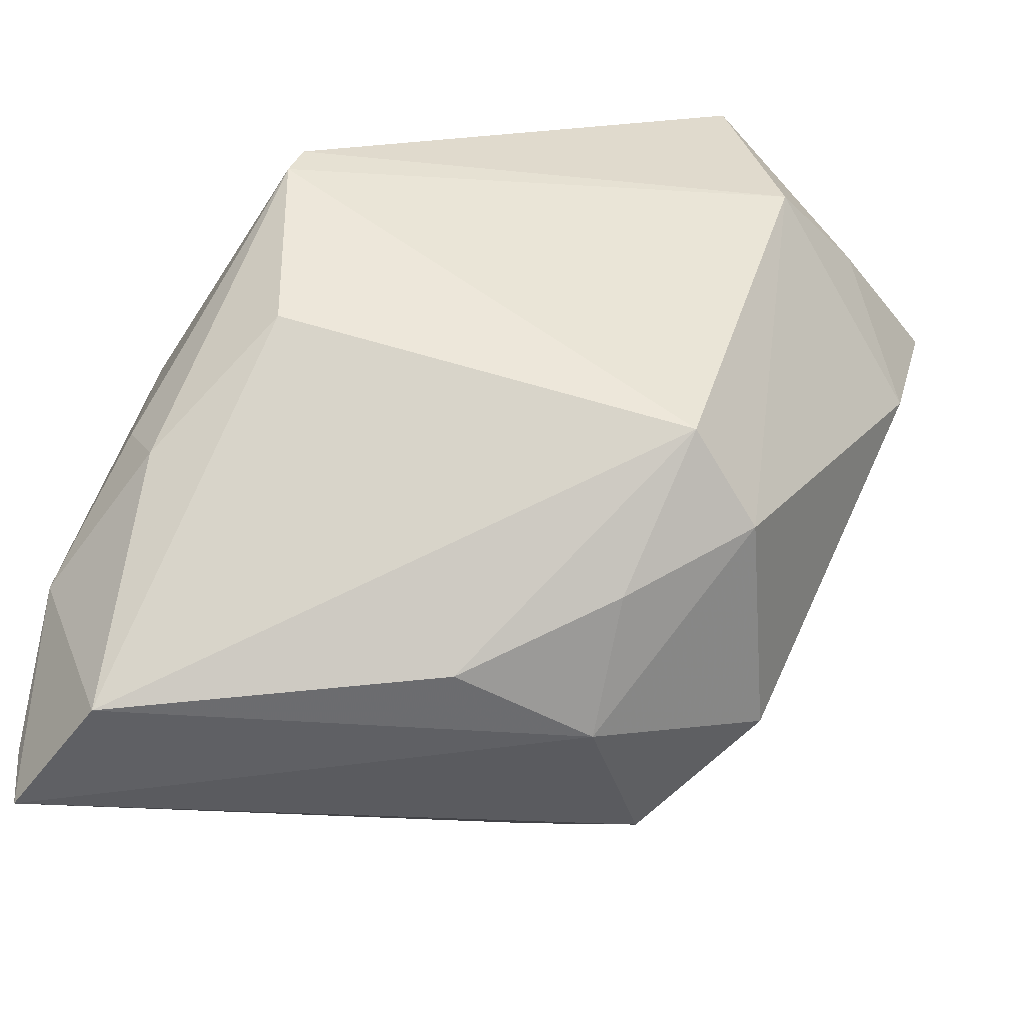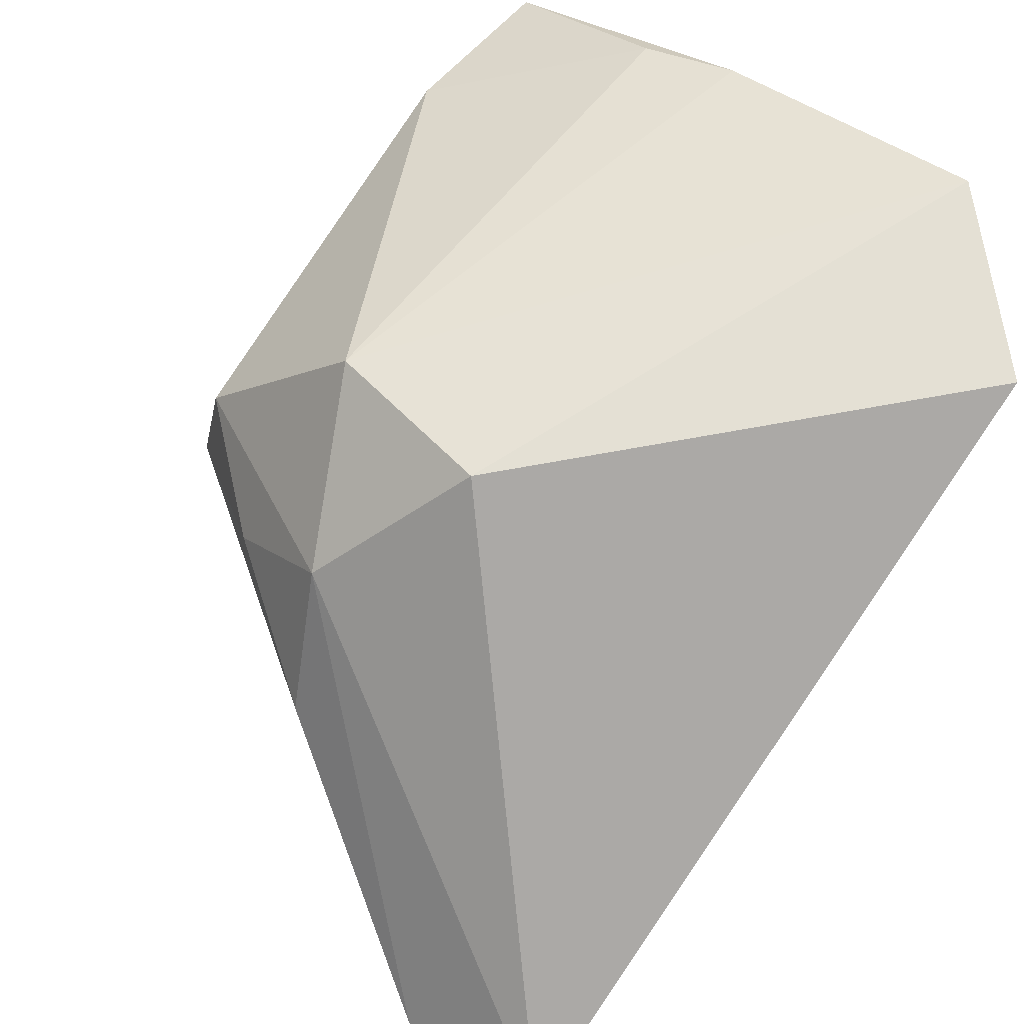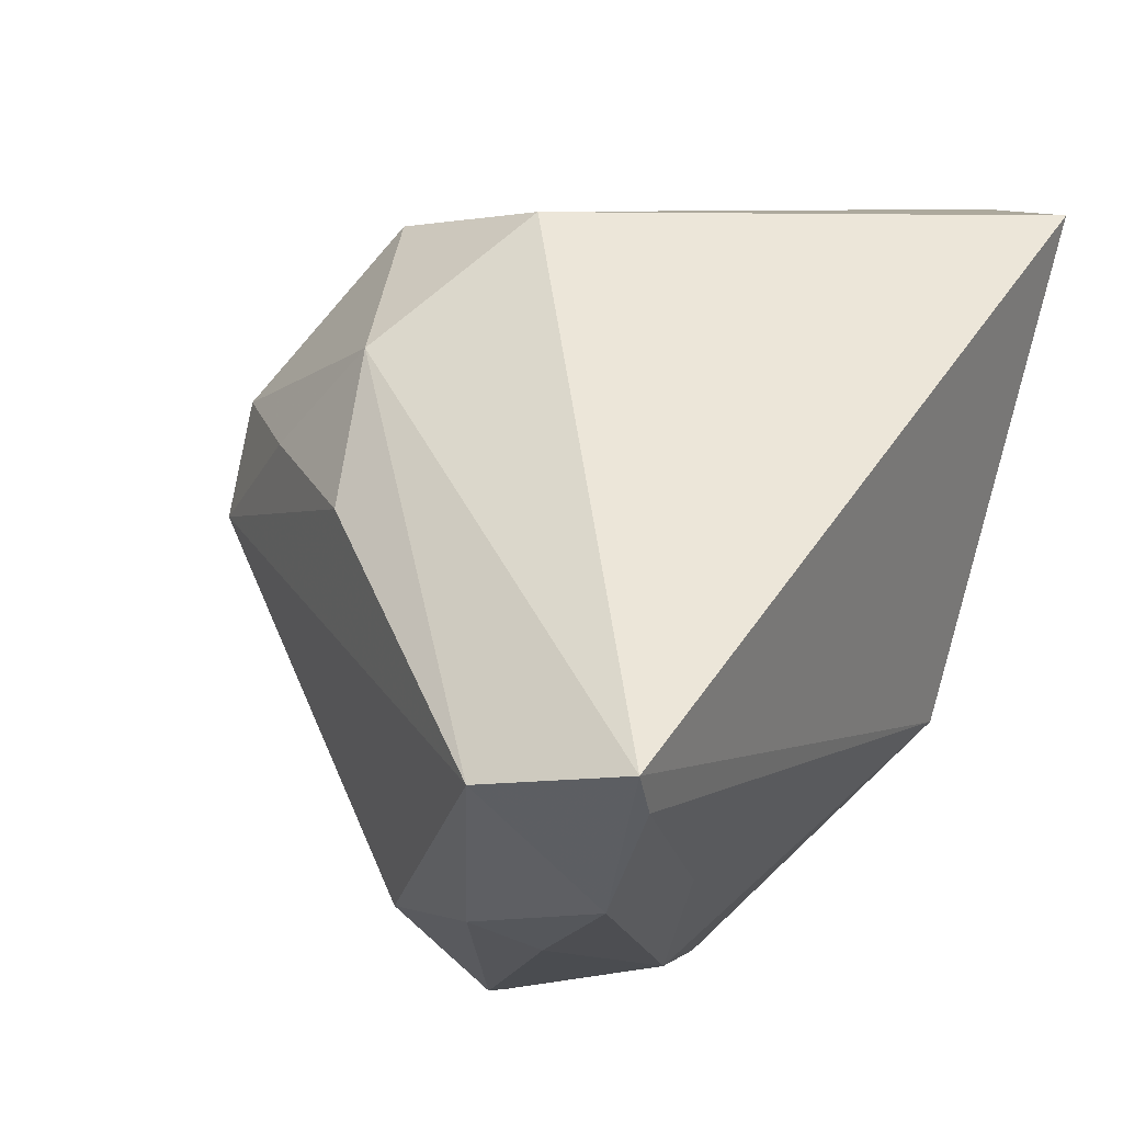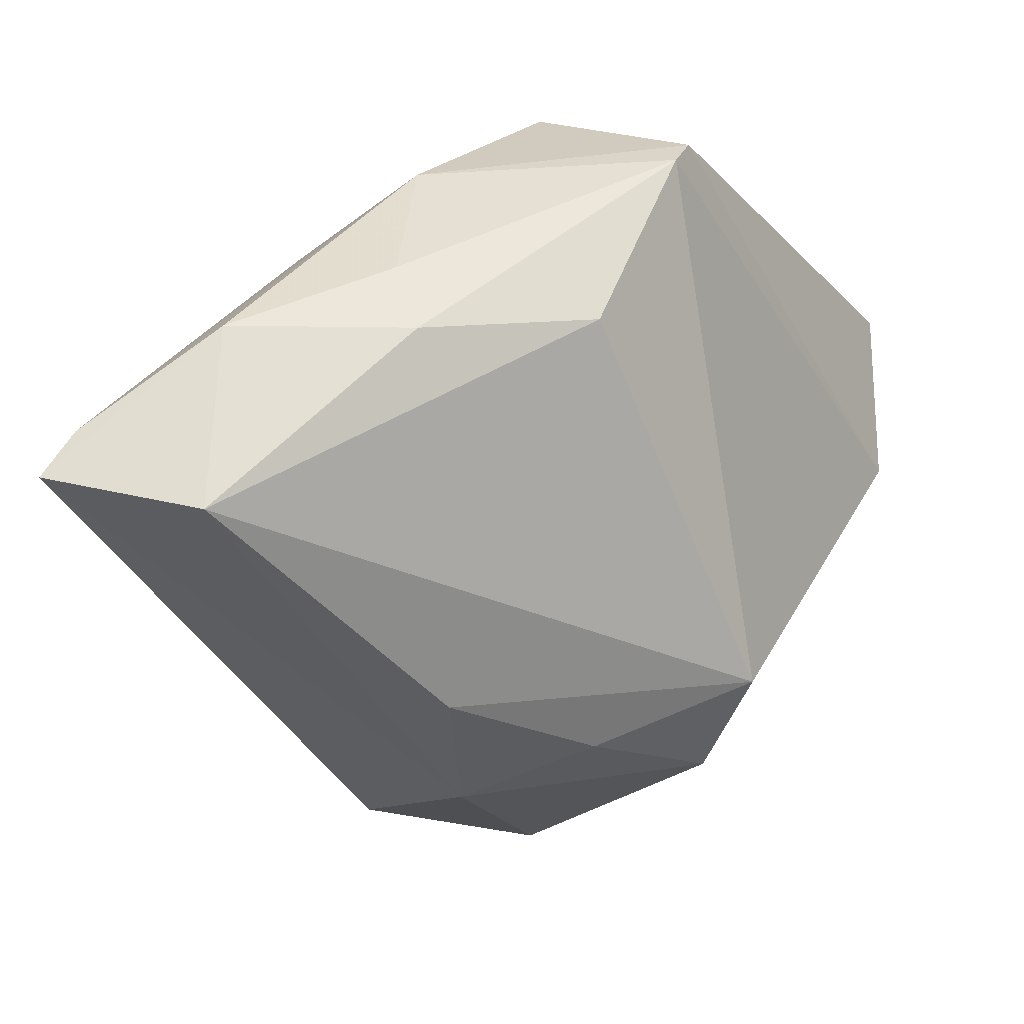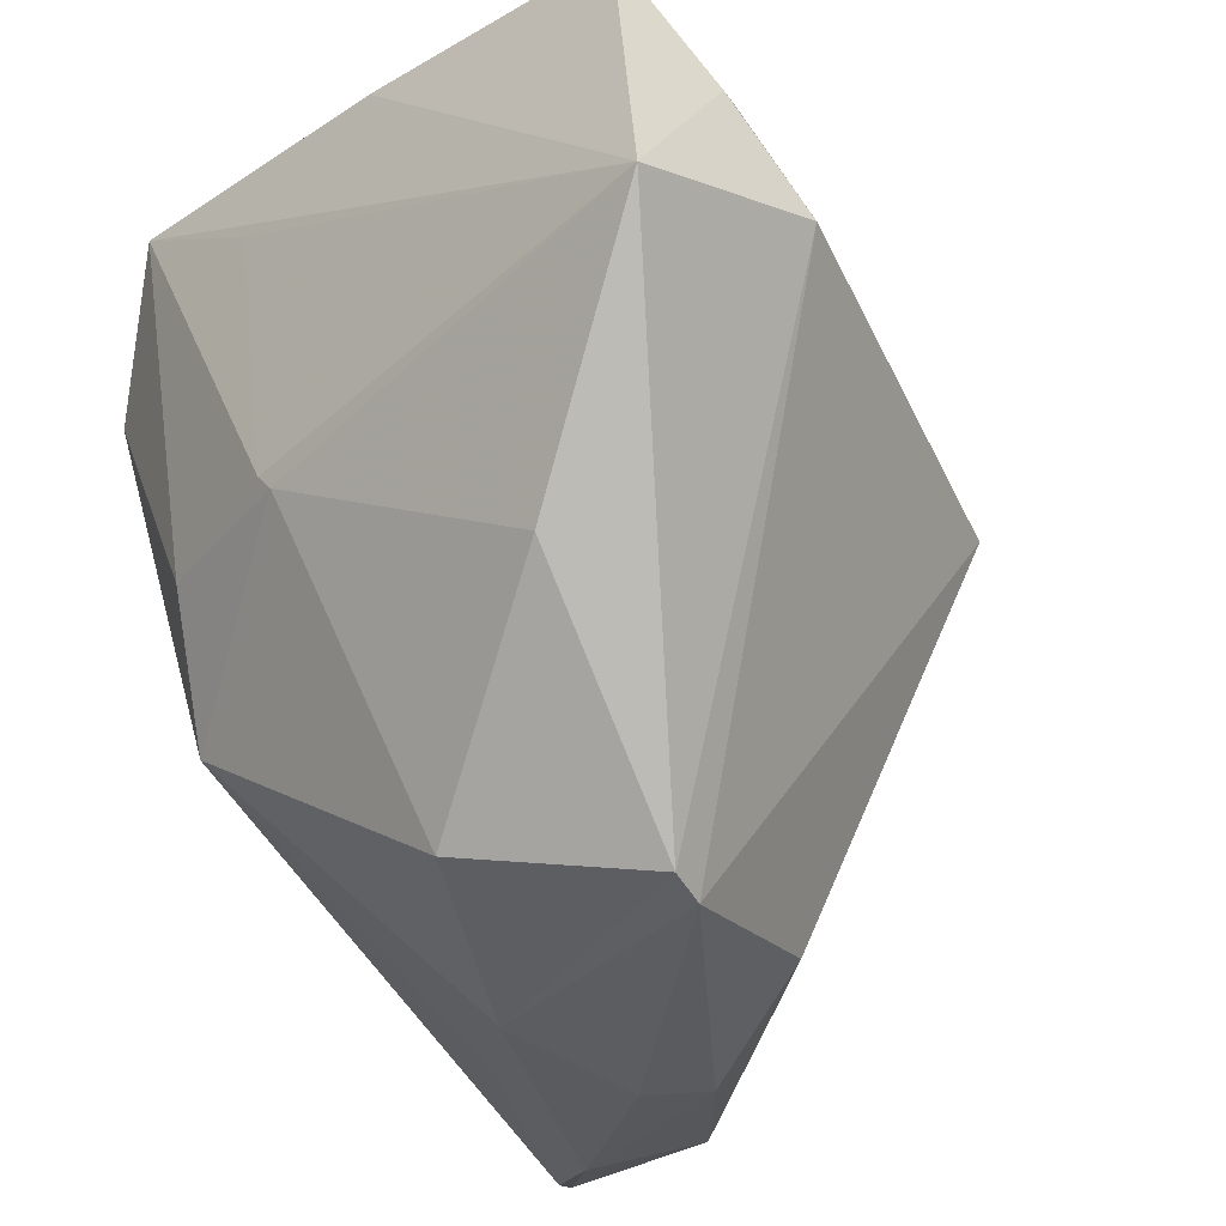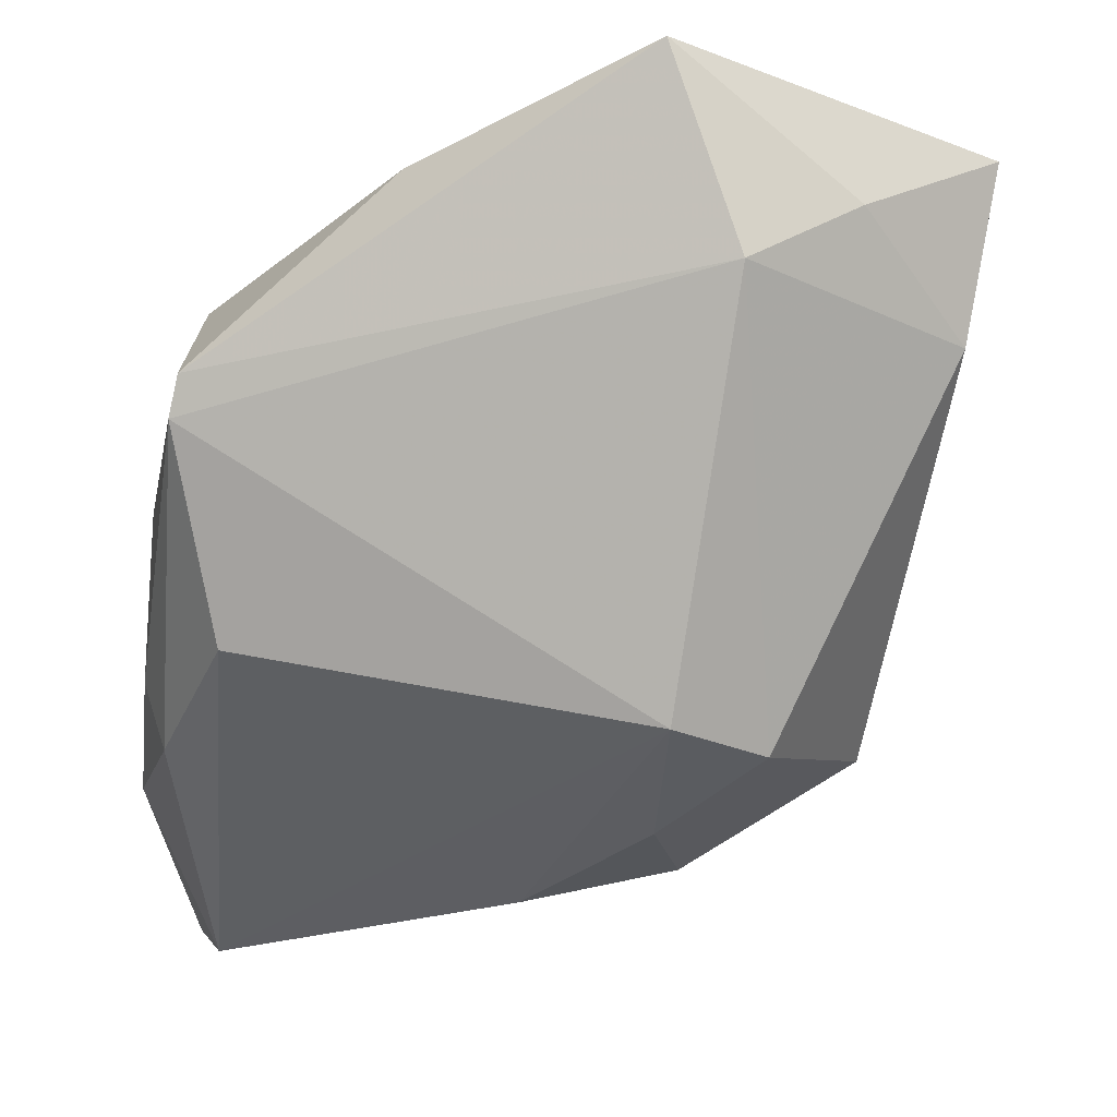
<metadata>
{"format":"obj","ext":"obj","renderer":"f3d","projection":"perspective","resolution":1024,"background":"white","views":[{"elev":-67.9,"azim":56.4,"up":"+Z"},{"elev":42.0,"azim":-130.3,"up":"+Y"},{"elev":-15.1,"azim":-134.1,"up":"+Y"},{"elev":-51.1,"azim":1.1,"up":"+Z"},{"elev":-35.5,"azim":47.9,"up":"+Y"},{"elev":-14.9,"azim":78.6,"up":"+Z"}]}
</metadata>
<code>
v 0.0467 0.007244 0.01171
v 0.0279 -0.02158 0.02583
v -0.01803 -0.003696 0.02945
v 0.01109 0.006778 -0.03541
v 0.04364 0.0198 0.01913
v 0.02827 0.004342 -0.02835
v 0.02051 -0.04274 0.001465
v -0.003235 0.01273 -0.03675
v -0.007055 0.02914 0.03284
v -0.04248 0.0312 0.02153
v -0.003844 -0.003961 -0.04049
v 0.02675 0.03563 0.0164
v -0.02466 -0.04174 -0.0264
v -0.03509 0.02596 0.02682
v -0.01442 0.02657 -0.02496
v 0.01196 -0.03669 -0.01897
v 0.02209 -0.0421 0.005588
v 0.03438 0.03256 0.009014
v -0.006637 -0.04261 -0.0004894
v 0.03826 0.03534 0.02706
v 0.02317 0.01529 -0.02967
v -0.02436 0.0405 0.03284
v 0.002403 0.03796 0.01584
v -0.02569 -0.03287 -0.04368
v -0.02244 -0.01749 0.02228
v 0.006248 0.0405 0.02913
v 0.0003678 -0.004929 0.03248
v -0.02165 -0.03705 -0.01208
v -0.03852 -0.03584 -0.0352
v -0.001204 -0.002944 0.03284
v -0.008164 -0.04274 -0.01817
v 0.0063 -0.0384 0.01745
v 0.04745 -3.558e-05 0.03265
v -0.04164 -0.03371 -0.03955
v 0.003988 0.03014 -0.02598
v 0.01669 0.03963 0.02604
v 0.008691 0.03763 0.03078
v -0.005906 -0.04059 -0.02562
f 34 25 10
f 22 35 15
f 15 10 22
f 34 10 15
f 22 10 14
f 14 10 25
f 12 36 20
f 35 36 12
f 26 36 35
f 22 37 26
f 20 36 26
f 26 37 20
f 20 37 33
f 33 37 22
f 18 12 20
f 35 12 18
f 28 19 25
f 25 19 32
f 3 14 25
f 3 30 22
f 22 14 3
f 23 35 22
f 22 26 23
f 23 26 35
f 35 18 21
f 22 30 9
f 9 33 22
f 30 33 9
f 20 33 5
f 5 18 20
f 25 32 27
f 27 3 25
f 30 3 27
f 27 32 2
f 2 33 27
f 27 33 30
f 17 33 2
f 2 32 17
f 17 32 19
f 19 7 17
f 1 7 6
f 1 5 33
f 33 17 1
f 1 17 7
f 18 5 1
f 6 21 1
f 1 21 18
f 35 21 8
f 8 15 35
f 34 15 8
f 6 11 4
f 4 21 6
f 11 8 4
f 4 8 21
f 19 28 29
f 29 13 19
f 34 13 29
f 29 25 34
f 29 28 25
f 31 7 19
f 19 13 31
f 7 31 38
f 38 31 13
f 6 7 16
f 7 38 16
f 24 16 38
f 24 11 6
f 6 16 24
f 34 8 24
f 24 8 11
f 24 13 34
f 24 38 13

</code>
